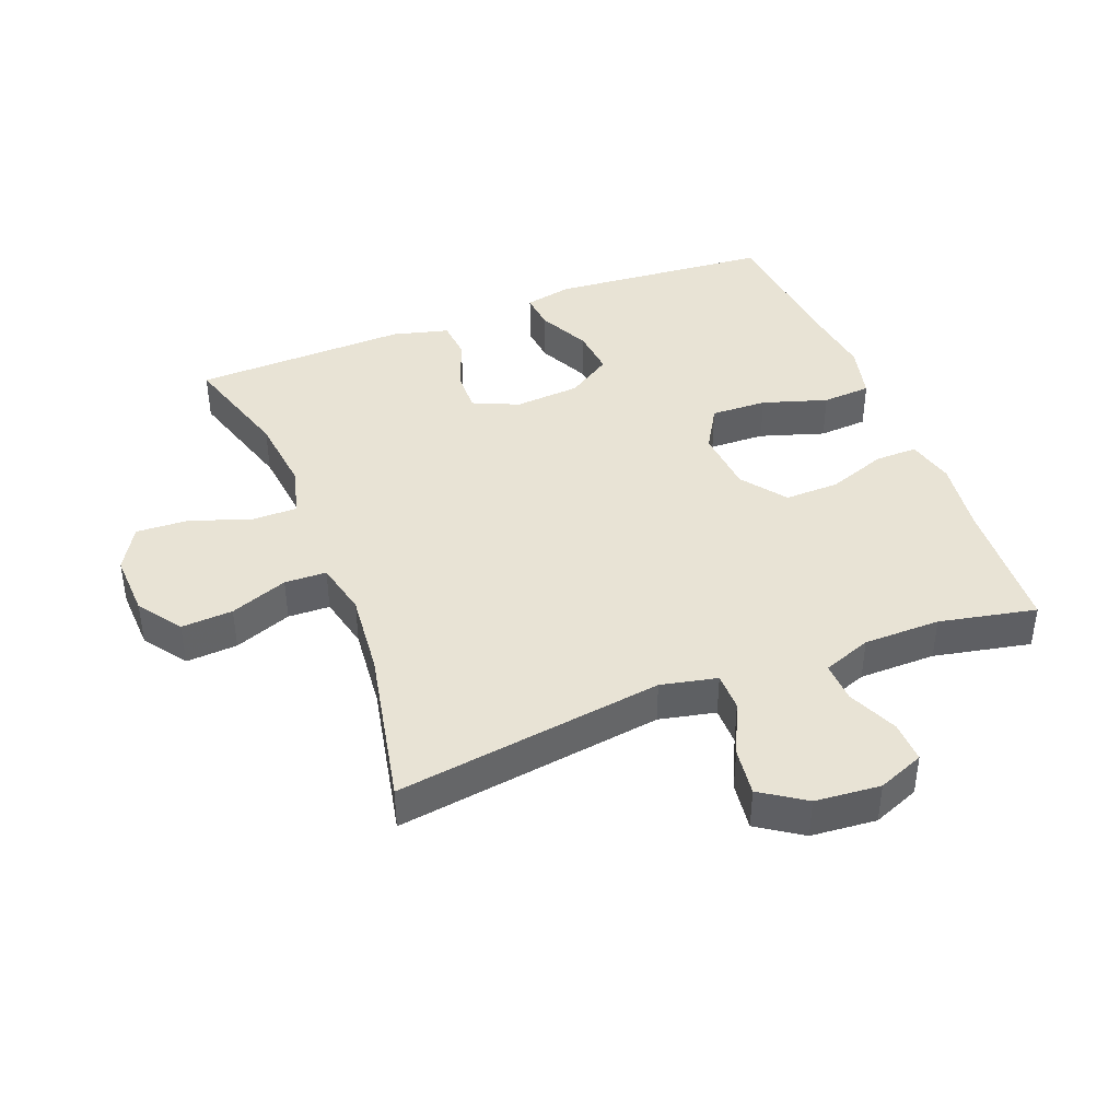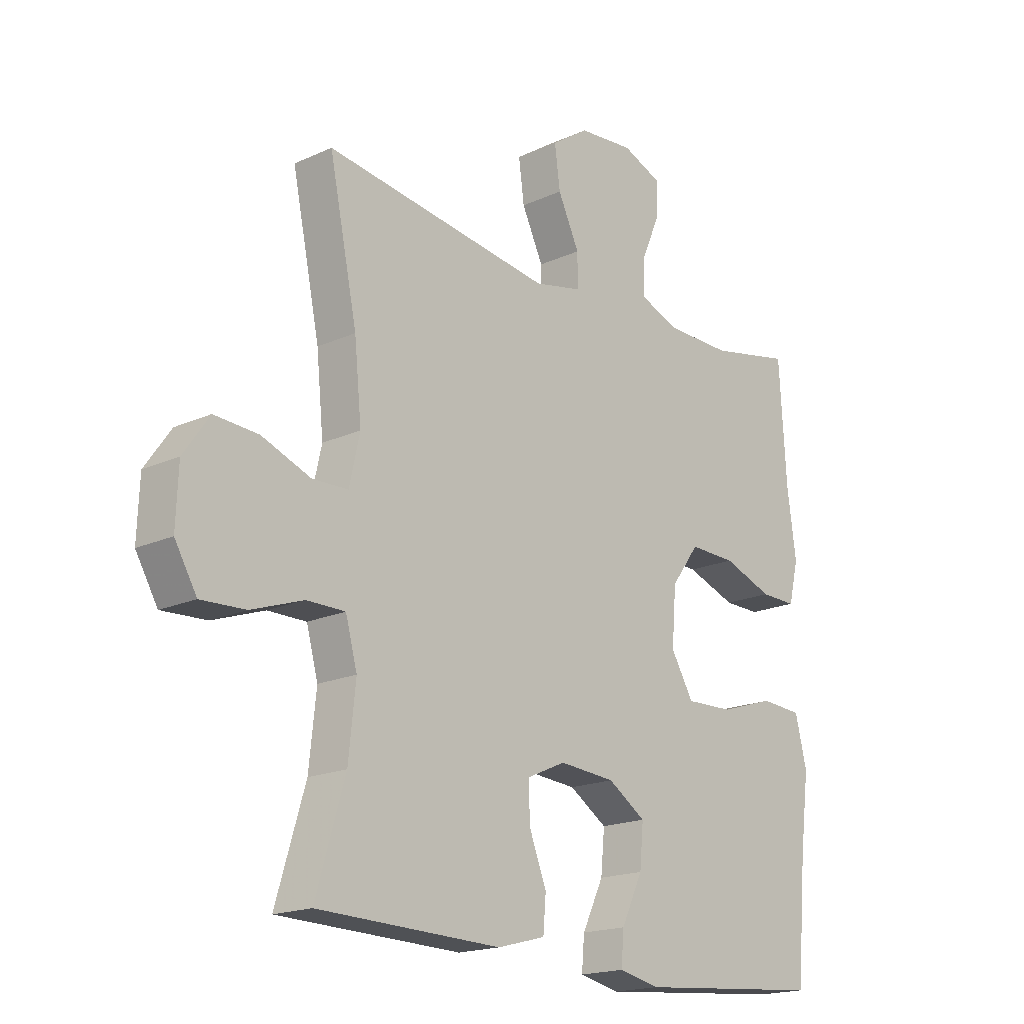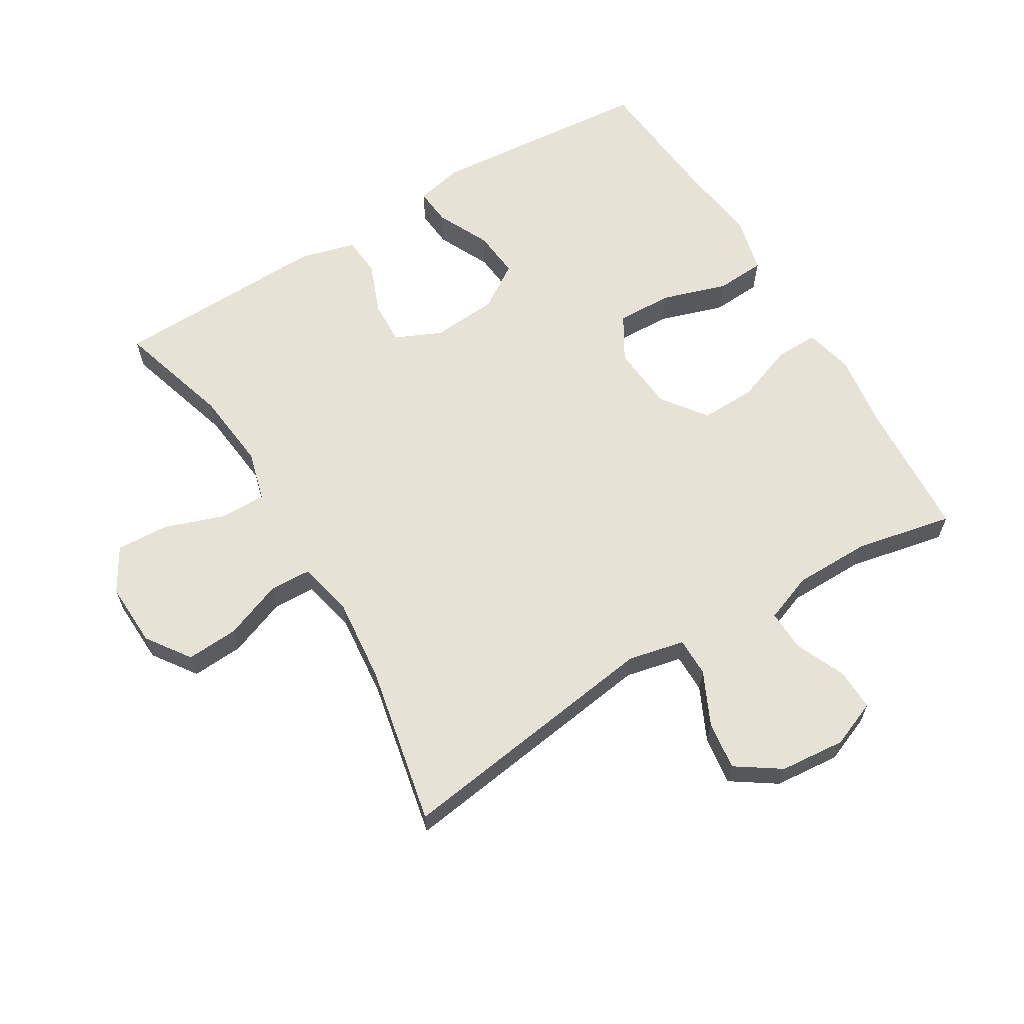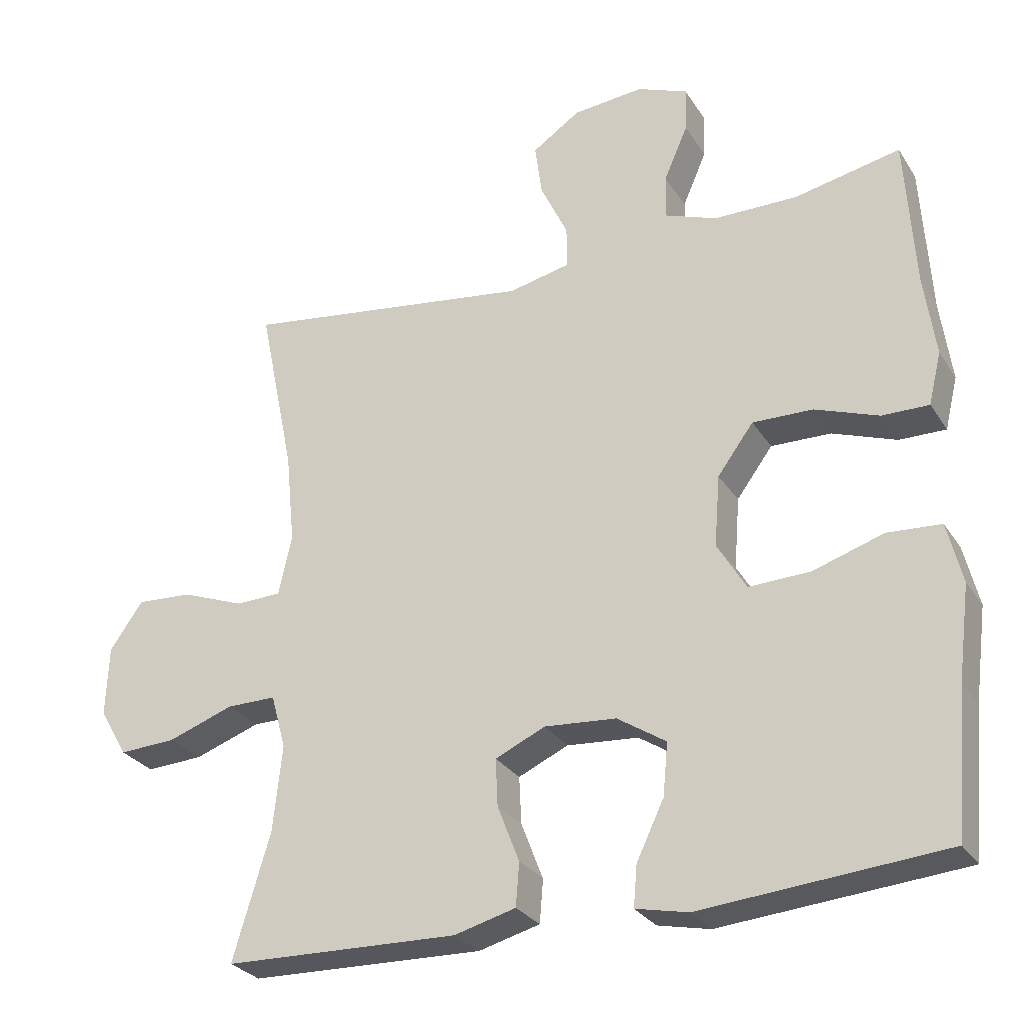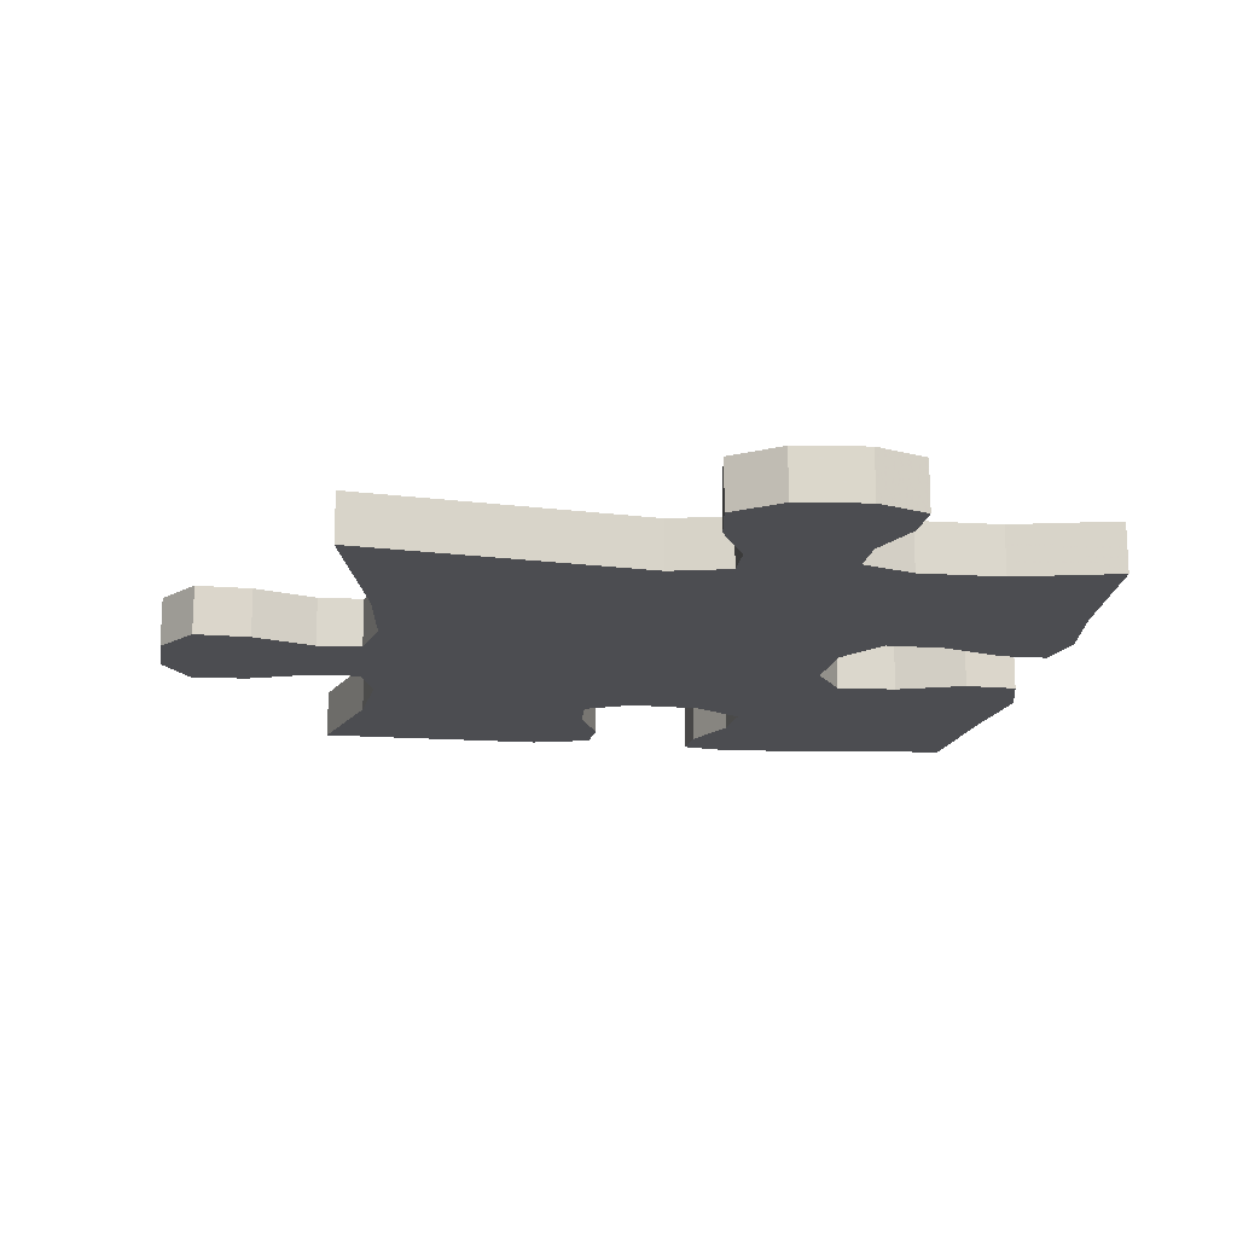
<metadata>
{"format":"obj","ext":"obj","renderer":"f3d","projection":"perspective","resolution":1024,"background":"white","views":[{"elev":41.3,"azim":-21.4,"up":"+Y"},{"elev":-18.2,"azim":-48.5,"up":"+Z"},{"elev":63.2,"azim":-31.1,"up":"+Y"},{"elev":-28.2,"azim":26.2,"up":"+Z"},{"elev":-16.2,"azim":-6.9,"up":"+Y"}]}
</metadata>
<code>
v -0.5 0.07 0.5
v -0.085 0.07 0.441
v 0.002 0.07 0.46
v 0.002 0.07 0.52
v -0.037 0.07 0.602
v -0.047 0.07 0.677
v 0.021 0.07 0.723
v 0.122 0.07 0.732
v 0.194 0.07 0.703
v 0.192 0.07 0.639
v 0.158 0.07 0.561
v 0.156 0.07 0.498
v 0.231 0.07 0.47
v 0.35 0.07 0.469
v 0.5 0.07 0.5
v 0.513 0.07 0.286
v 0.529 0.07 0.169
v 0.511 0.07 0.095
v 0.445 0.07 0.096
v 0.354 0.07 0.129
v 0.269 0.07 0.131
v 0.218 0.07 0.062
v 0.21 0.07 -0.039
v 0.251 0.07 -0.108
v 0.338 0.07 -0.105
v 0.438 0.07 -0.073
v 0.514 0.07 -0.078
v 0.535 0.07 -0.164
v 0.518 0.07 -0.296
v 0.5 0.07 -0.5
v 0.156 0.07 -0.529
v 0.082 0.07 -0.513
v 0.087 0.07 -0.455
v 0.126 0.07 -0.374
v 0.133 0.07 -0.3
v 0.064 0.07 -0.255
v -0.038 0.07 -0.247
v -0.109 0.07 -0.279
v -0.106 0.07 -0.346
v -0.075 0.07 -0.426
v -0.08 0.07 -0.487
v -0.167 0.07 -0.51
v -0.5 0.07 -0.5
v -0.447 0.07 -0.323
v -0.434 0.07 -0.201
v -0.455 0.07 -0.124
v -0.525 0.07 -0.124
v -0.619 0.07 -0.157
v -0.7 0.07 -0.161
v -0.74 0.07 -0.093
v -0.736 0.07 0.007
v -0.689 0.07 0.074
v -0.609 0.07 0.069
v -0.52 0.07 0.035
v -0.455 0.07 0.037
v -0.436 0.07 0.122
v -0.449 0.07 0.253
v -0.5 0 0.5
v -0.085 0 0.441
v 0.002 0 0.46
v 0.002 0 0.52
v -0.037 0 0.602
v -0.047 0 0.677
v 0.021 0 0.723
v 0.122 0 0.732
v 0.194 0 0.703
v 0.192 0 0.639
v 0.158 0 0.561
v 0.156 0 0.498
v 0.231 0 0.47
v 0.35 0 0.469
v 0.5 0 0.5
v 0.513 0 0.286
v 0.529 0 0.169
v 0.511 0 0.095
v 0.445 0 0.096
v 0.354 0 0.129
v 0.269 0 0.131
v 0.218 0 0.062
v 0.21 0 -0.039
v 0.251 0 -0.108
v 0.338 0 -0.105
v 0.438 0 -0.073
v 0.514 0 -0.078
v 0.535 0 -0.164
v 0.518 0 -0.296
v 0.5 0 -0.5
v 0.156 0 -0.529
v 0.082 0 -0.513
v 0.087 0 -0.455
v 0.126 0 -0.374
v 0.133 0 -0.3
v 0.064 0 -0.255
v -0.038 0 -0.247
v -0.109 0 -0.279
v -0.106 0 -0.346
v -0.075 0 -0.426
v -0.08 0 -0.487
v -0.167 0 -0.51
v -0.5 0 -0.5
v -0.447 0 -0.323
v -0.434 0 -0.201
v -0.455 0 -0.124
v -0.525 0 -0.124
v -0.619 0 -0.157
v -0.7 0 -0.161
v -0.74 0 -0.093
v -0.736 0 0.007
v -0.689 0 0.074
v -0.609 0 0.069
v -0.52 0 0.035
v -0.455 0 0.037
v -0.436 0 0.122
v -0.449 0 0.253
f 52 53 54
f 51 52 54
f 50 51 54
f 49 50 54
f 48 49 54
f 47 48 54
f 46 47 54 55
f 45 46 55 56
f 42 43 44
f 41 42 44
f 40 41 44
f 39 40 44
f 38 39 44 45
f 37 38 45 56
f 32 33 34
f 31 32 34
f 30 31 34
f 29 30 34
f 29 34 35
f 28 29 35
f 27 28 35
f 26 27 35
f 25 26 35
f 24 25 35 36
f 18 19 20
f 17 18 20
f 16 17 20
f 16 20 21
f 15 16 21
f 14 15 21
f 13 14 21 22
f 9 10 11
f 8 9 11
f 7 8 11
f 6 7 11
f 5 6 11
f 4 5 11
f 3 4 11 12
f 57 1 2
f 56 57 2
f 37 56 2
f 36 37 2
f 24 36 2
f 23 24 2
f 23 2 3
f 22 23 3
f 13 22 3
f 3 12 13
f 111 110 109
f 111 109 108
f 111 108 107
f 111 107 106
f 111 106 105
f 111 105 104
f 112 111 104 103
f 113 112 103 102
f 101 100 99
f 101 99 98
f 101 98 97
f 101 97 96
f 102 101 96 95
f 113 102 95 94
f 91 90 89
f 91 89 88
f 91 88 87
f 91 87 86
f 92 91 86
f 92 86 85
f 92 85 84
f 92 84 83
f 92 83 82
f 93 92 82 81
f 77 76 75
f 77 75 74
f 77 74 73
f 78 77 73
f 78 73 72
f 78 72 71
f 79 78 71 70
f 68 67 66
f 68 66 65
f 68 65 64
f 68 64 63
f 68 63 62
f 68 62 61
f 69 68 61 60
f 59 58 114
f 59 114 113
f 59 113 94
f 59 94 93
f 59 93 81
f 59 81 80
f 60 59 80
f 60 80 79
f 60 79 70
f 70 69 60
f 1 58 59 2
f 2 59 60 3
f 3 60 61 4
f 4 61 62 5
f 5 62 63 6
f 6 63 64 7
f 7 64 65 8
f 8 65 66 9
f 9 66 67 10
f 10 67 68 11
f 11 68 69 12
f 12 69 70 13
f 13 70 71 14
f 14 71 72 15
f 15 72 73 16
f 16 73 74 17
f 17 74 75 18
f 18 75 76 19
f 19 76 77 20
f 20 77 78 21
f 21 78 79 22
f 22 79 80 23
f 23 80 81 24
f 24 81 82 25
f 25 82 83 26
f 26 83 84 27
f 27 84 85 28
f 28 85 86 29
f 29 86 87 30
f 30 87 88 31
f 31 88 89 32
f 32 89 90 33
f 33 90 91 34
f 34 91 92 35
f 35 92 93 36
f 36 93 94 37
f 37 94 95 38
f 38 95 96 39
f 39 96 97 40
f 40 97 98 41
f 41 98 99 42
f 42 99 100 43
f 43 100 101 44
f 44 101 102 45
f 45 102 103 46
f 46 103 104 47
f 47 104 105 48
f 48 105 106 49
f 49 106 107 50
f 50 107 108 51
f 51 108 109 52
f 52 109 110 53
f 53 110 111 54
f 54 111 112 55
f 55 112 113 56
f 56 113 114 57
f 57 114 58 1

</code>
